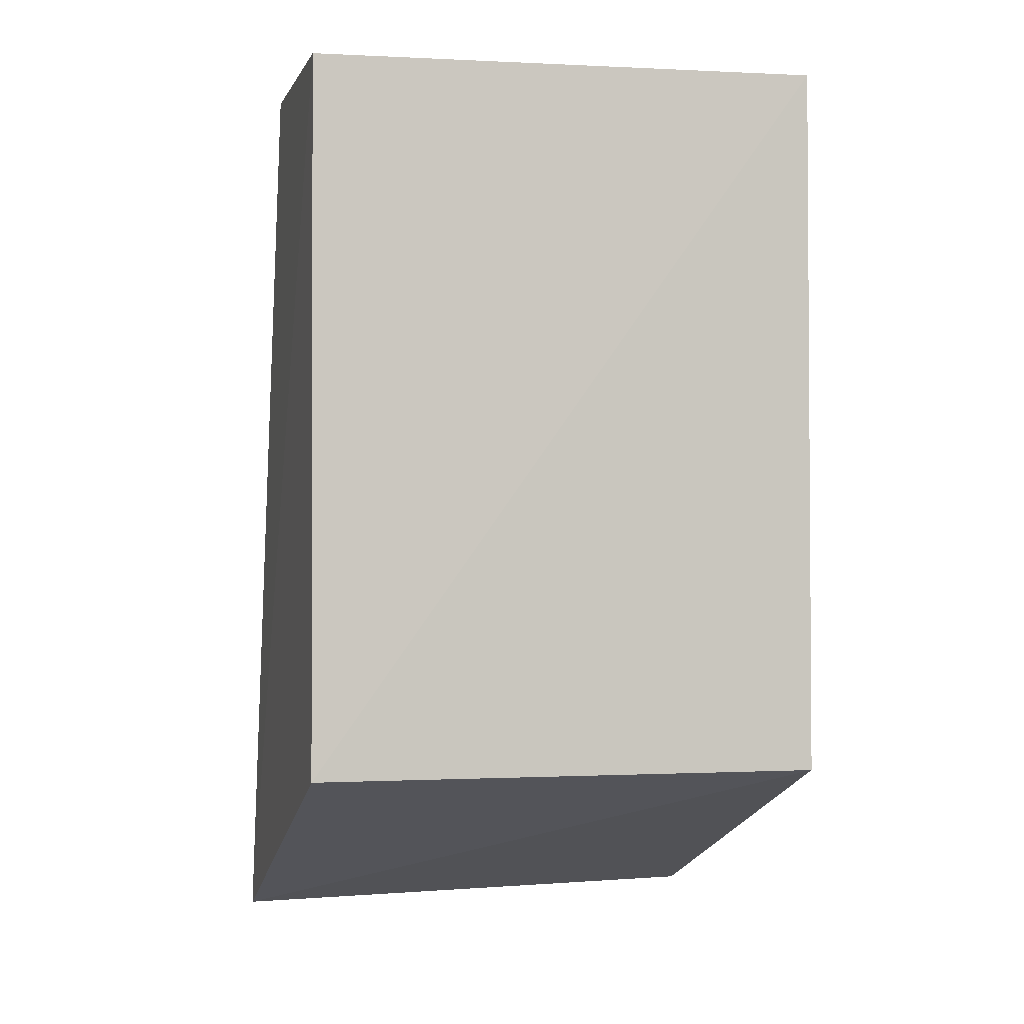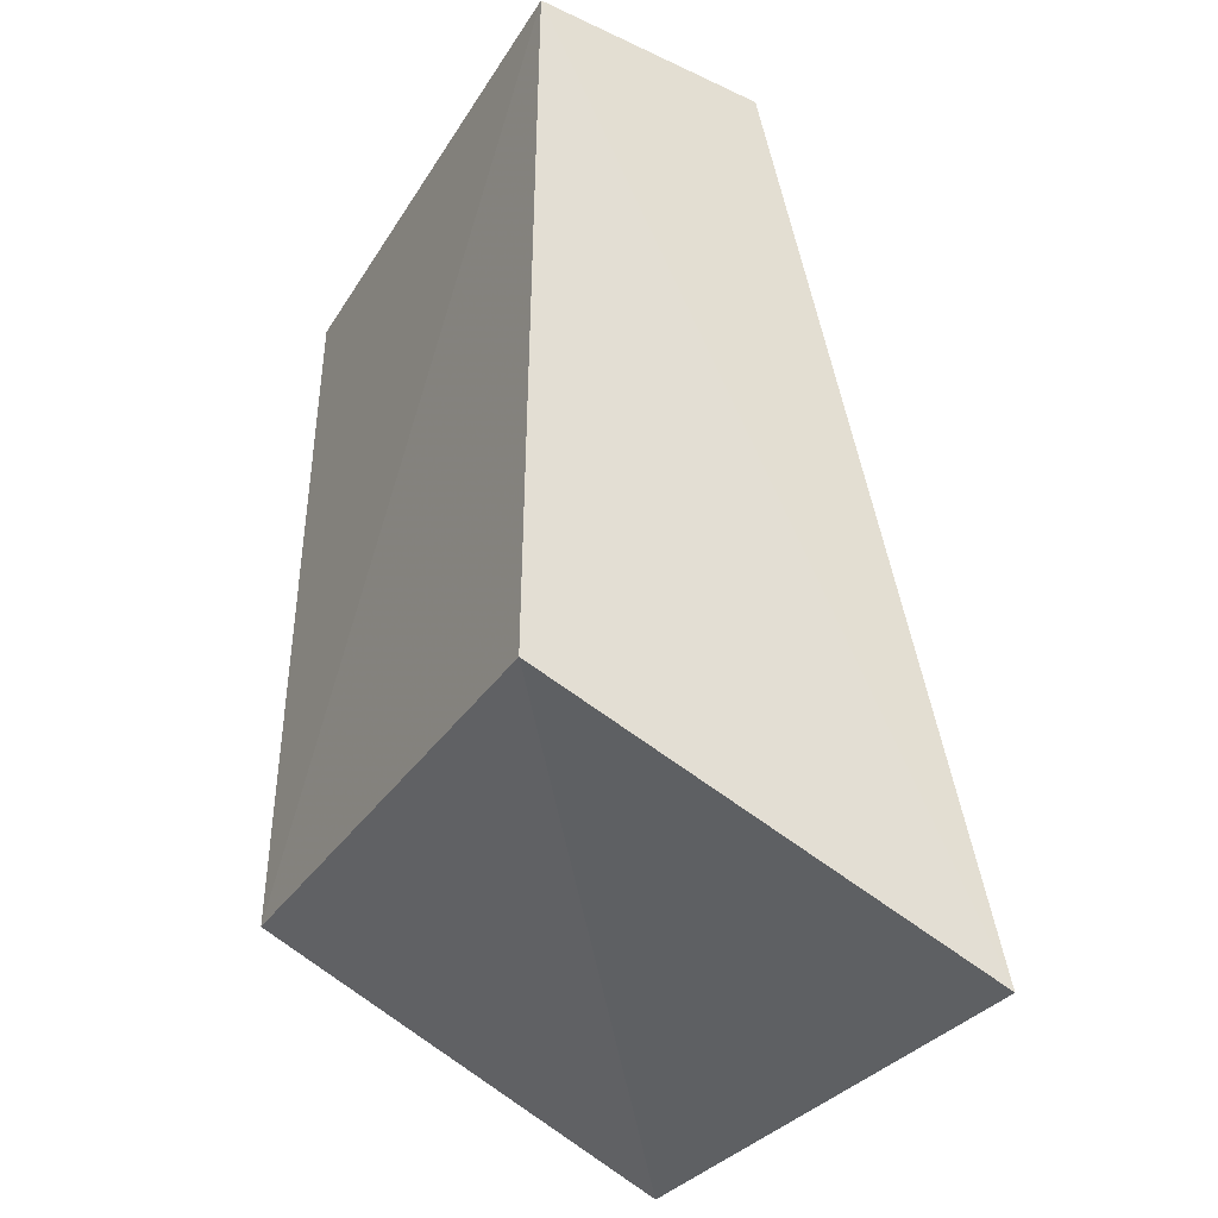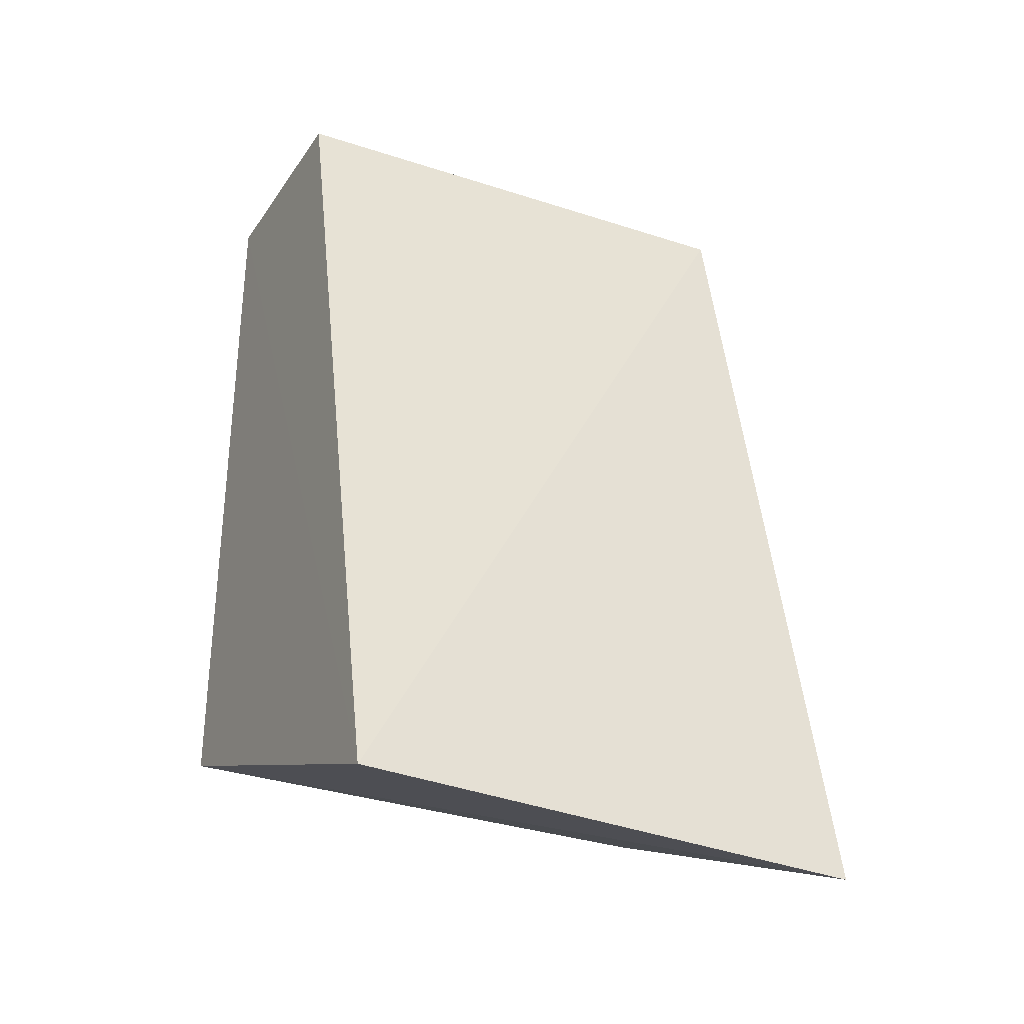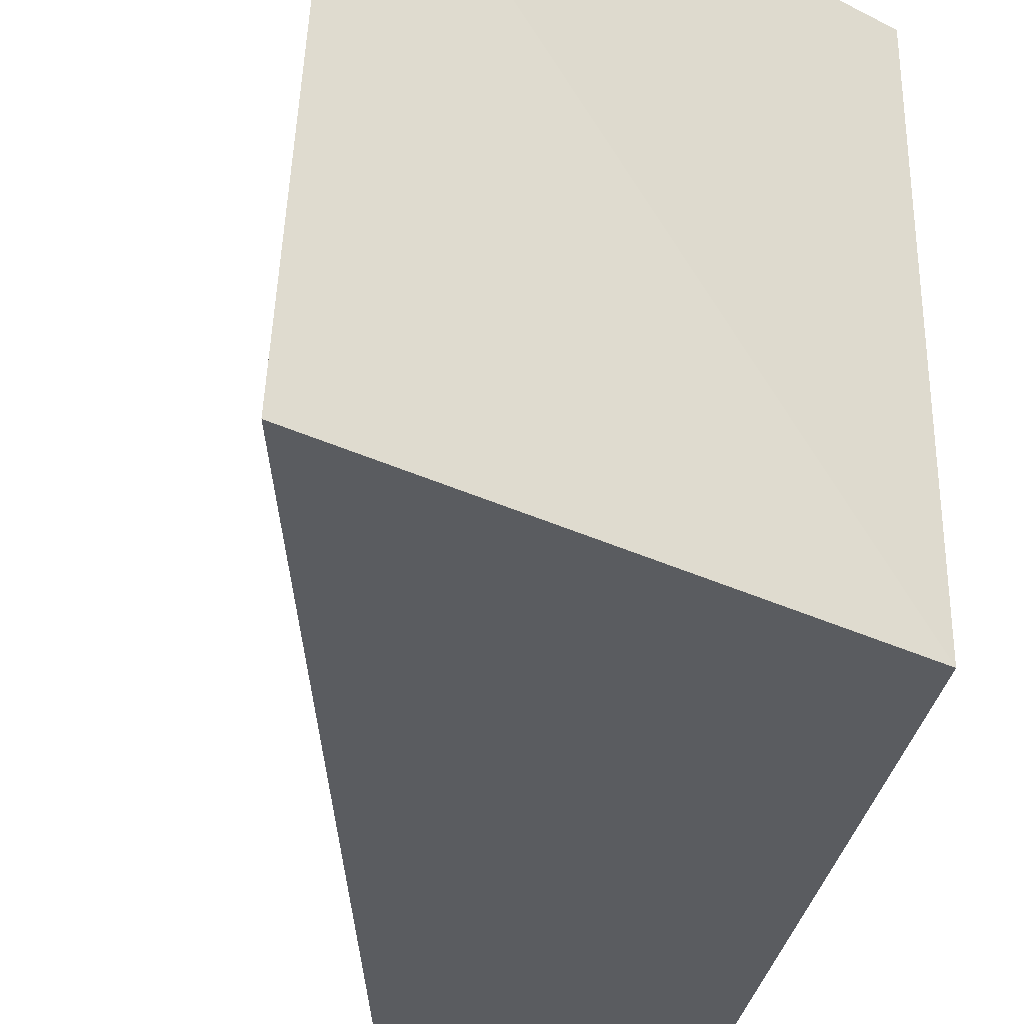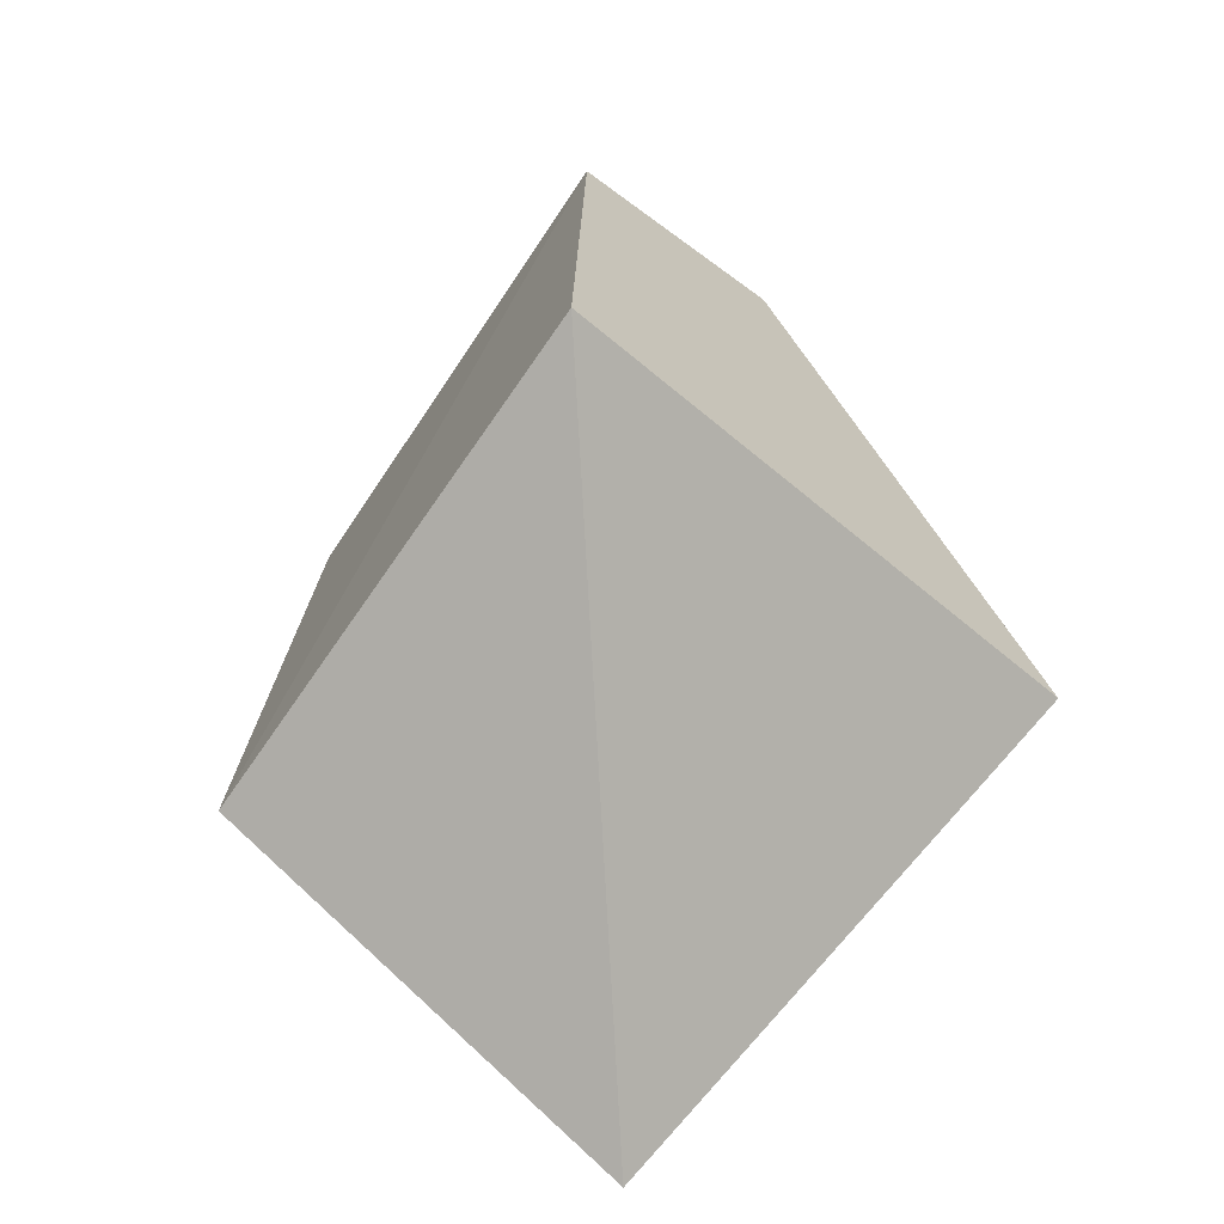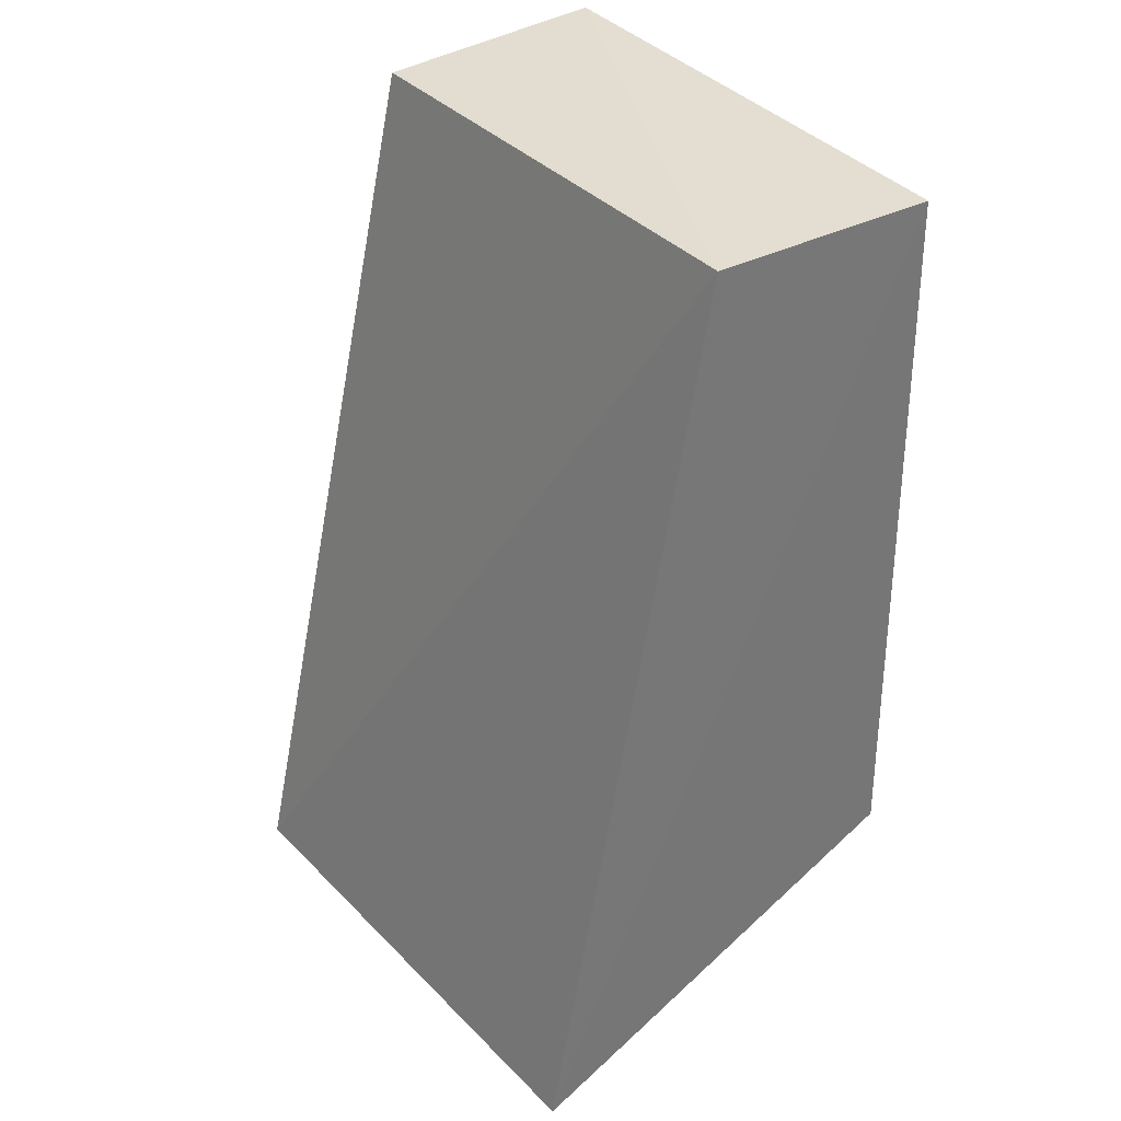
<metadata>
{"format":"obj","ext":"obj","renderer":"f3d","projection":"perspective","resolution":1024,"background":"white","views":[{"elev":-1.8,"azim":76.1,"up":"+Y"},{"elev":-34.0,"azim":151.2,"up":"+Y"},{"elev":-31.4,"azim":-116.6,"up":"+Y"},{"elev":-33.7,"azim":-10.8,"up":"+Z"},{"elev":-71.0,"azim":145.1,"up":"+Y"},{"elev":35.5,"azim":-35.1,"up":"+Y"}]}
</metadata>
<code>
v 0.004215 0.02245 0.05173
v 0.004775 -0.01021 0.05176
v 0.004541 0.02281 0.02804
v -0.006134 0.0222 0.02816
v -0.01429 -0.01847 0.05218
v -0.00645 0.02261 0.05182
v 0.004775 -0.01021 0.02809
v -0.01551 -0.01818 0.02826
f 1 2 3
f 5 2 1
f 6 1 3
f 6 3 4
f 6 5 1
f 7 3 2
f 7 2 5
f 8 6 4
f 8 5 6
f 8 7 5
f 8 4 3
f 8 3 7

</code>
